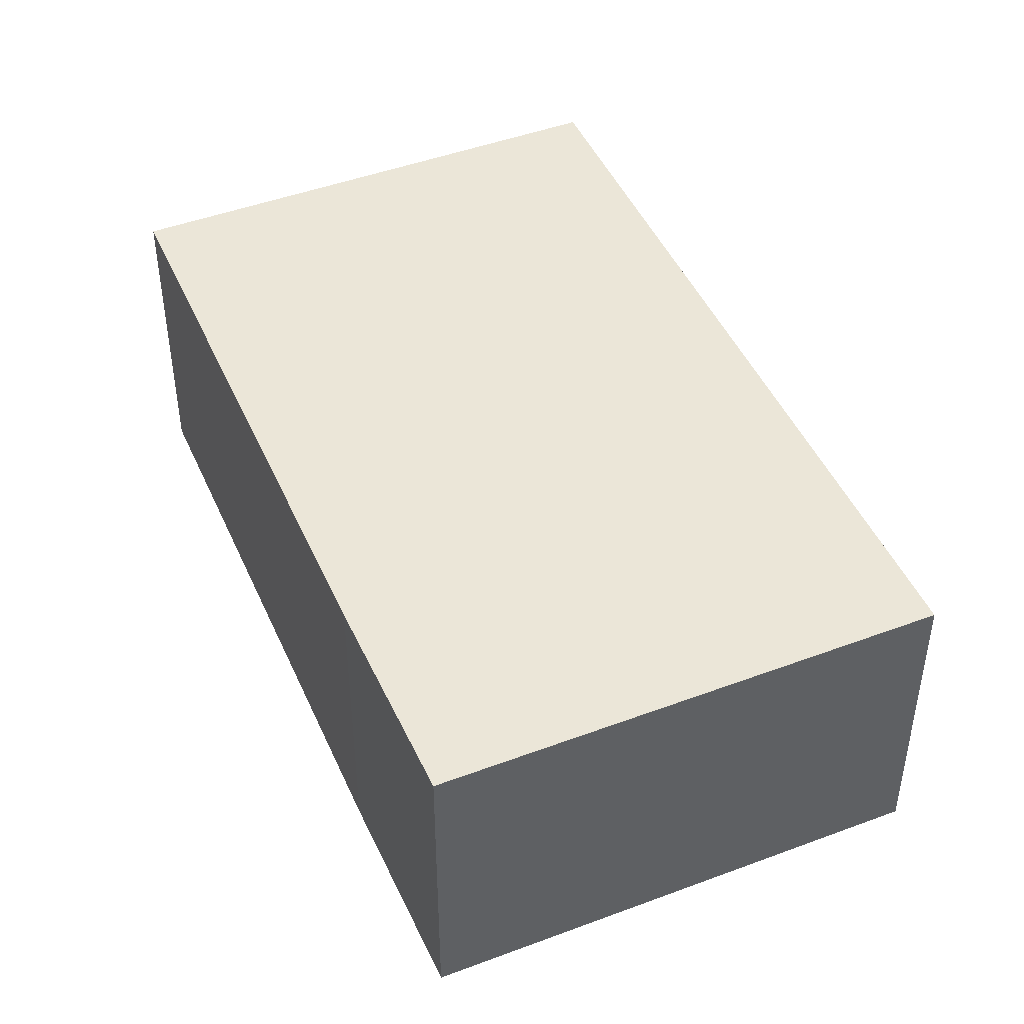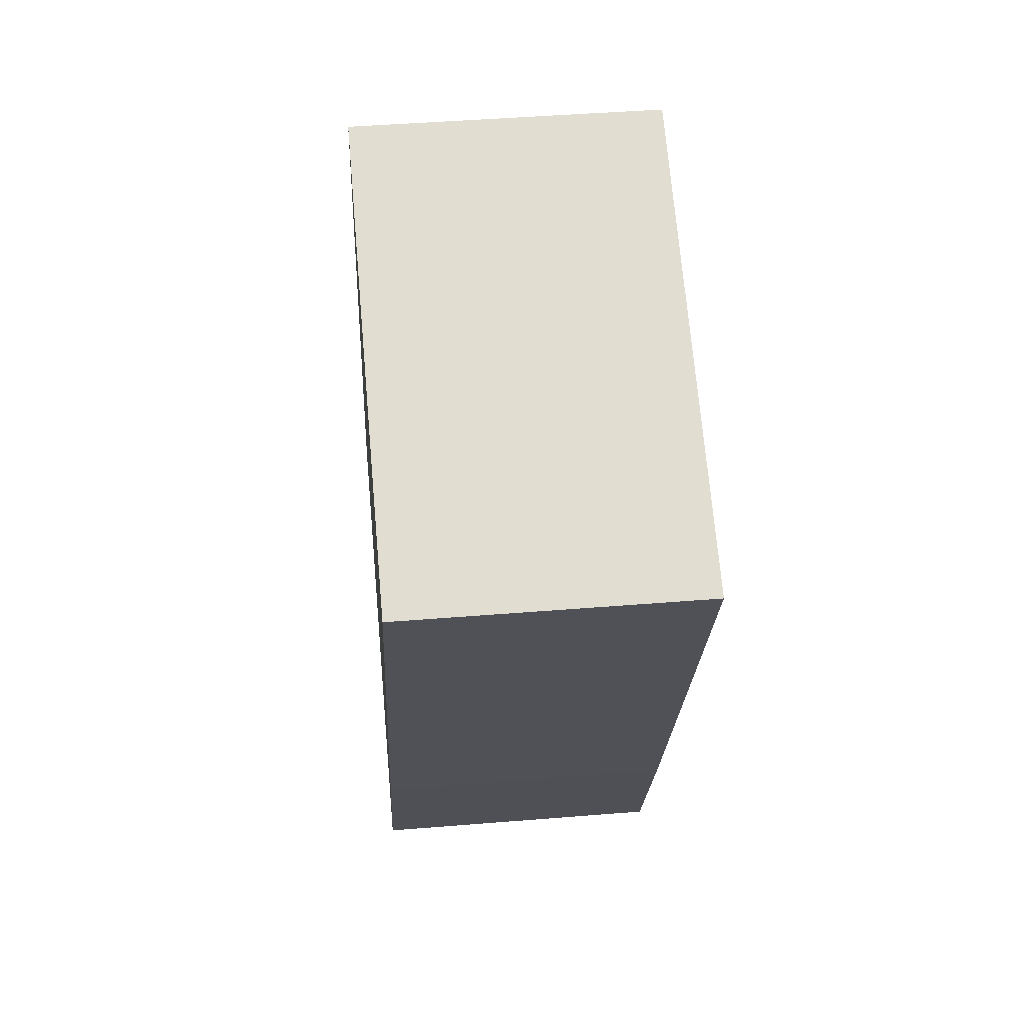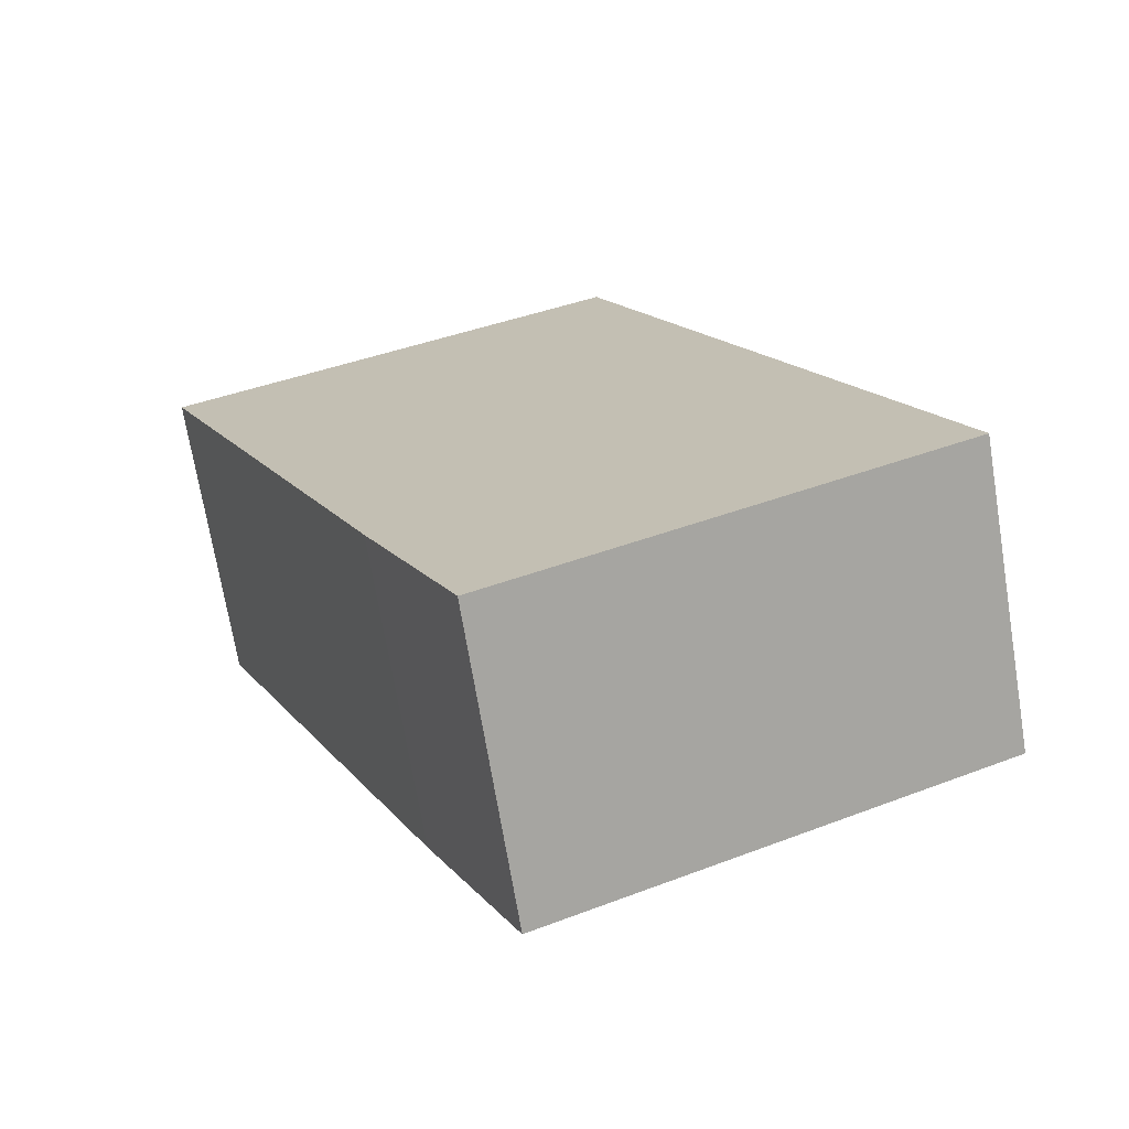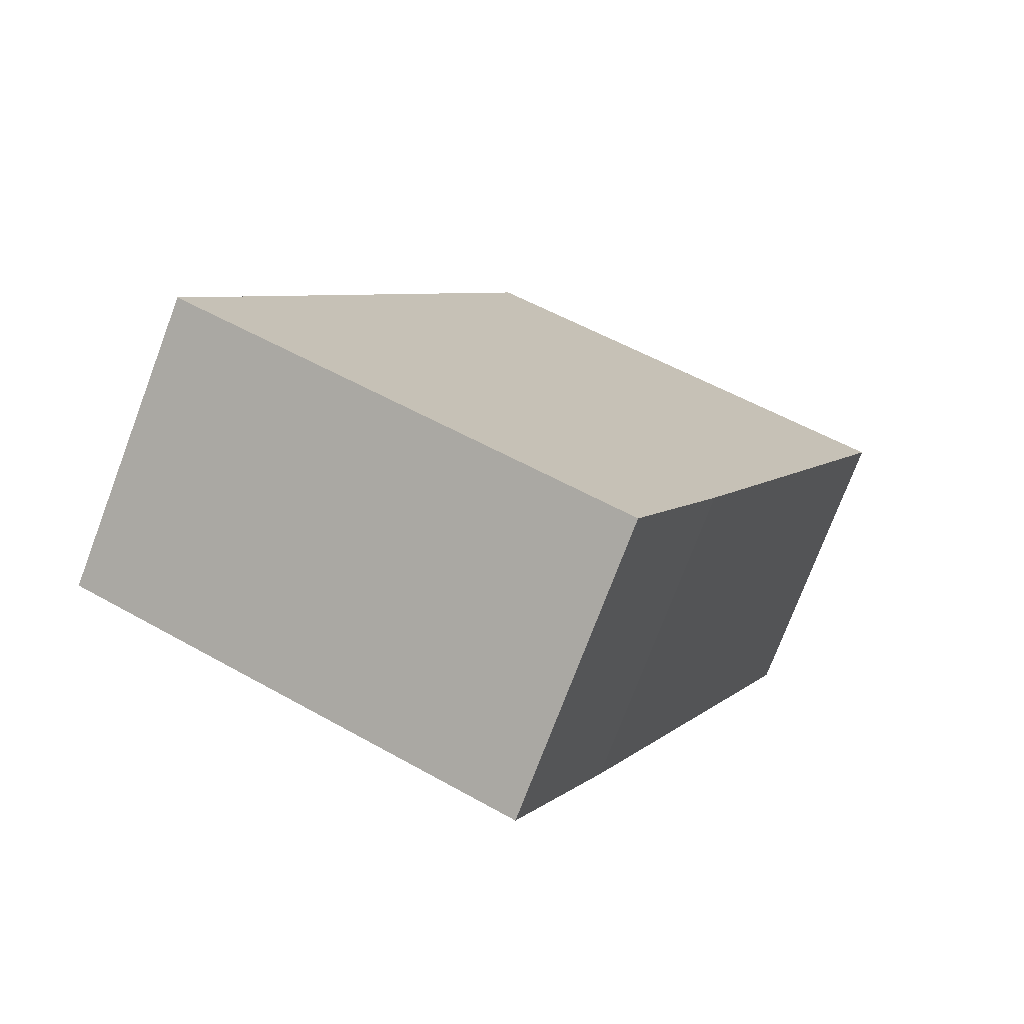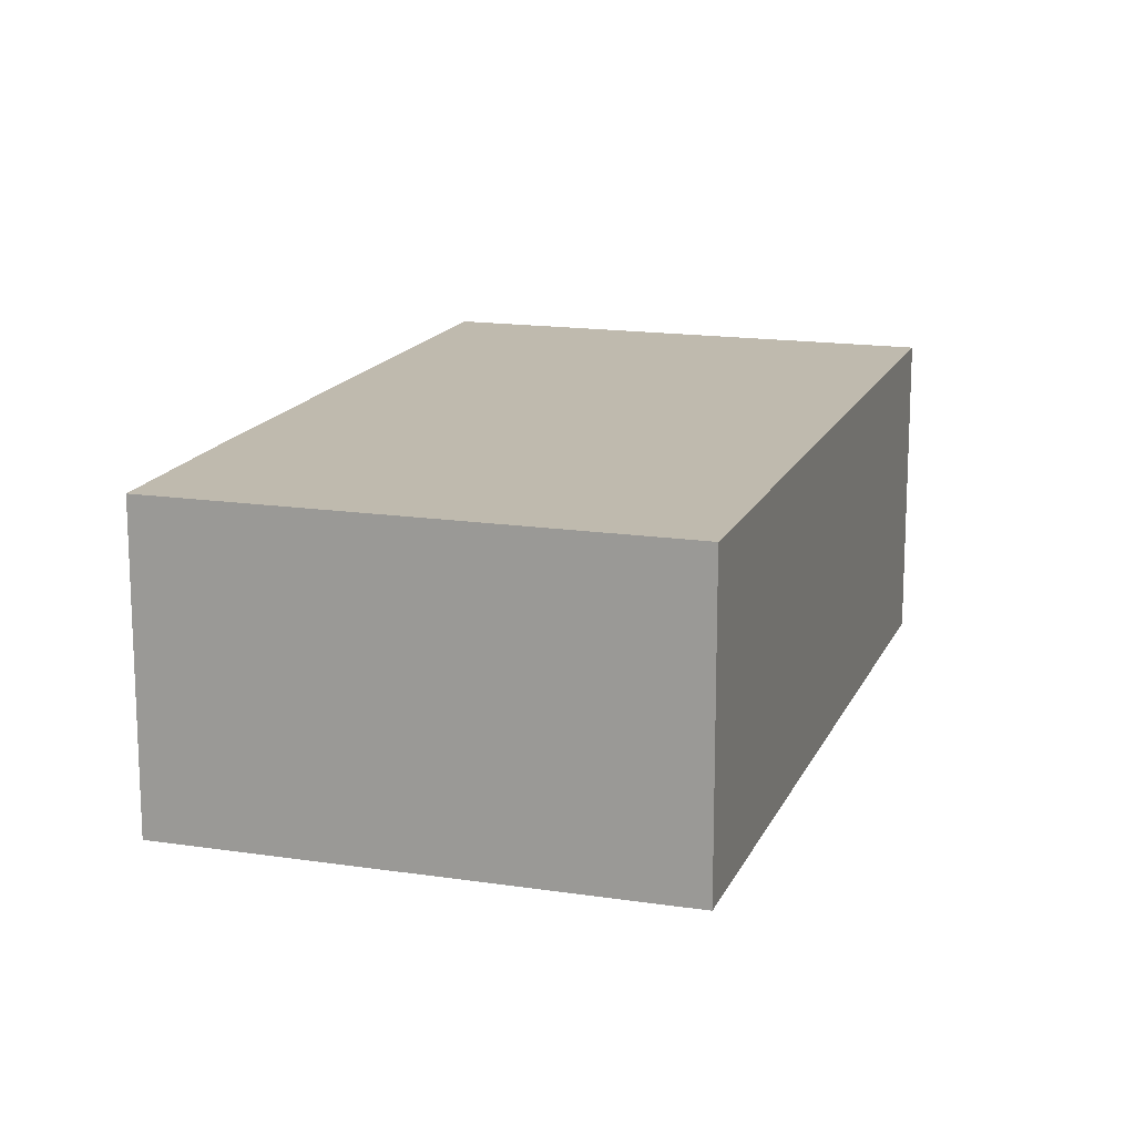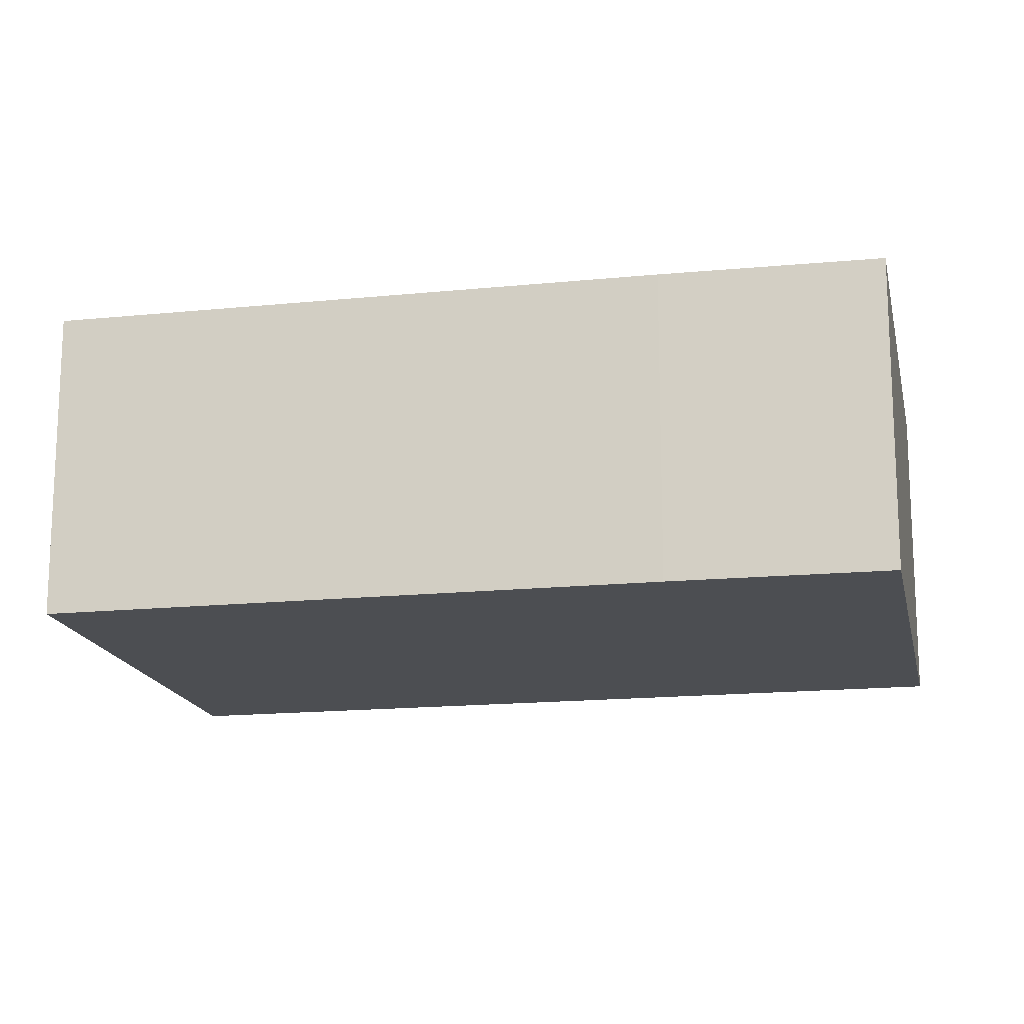
<metadata>
{"format":"obj","ext":"obj","renderer":"f3d","projection":"perspective","resolution":1024,"background":"white","views":[{"elev":46.3,"azim":-179.1,"up":"+Y"},{"elev":45.1,"azim":84.6,"up":"+Z"},{"elev":-70.7,"azim":-170.6,"up":"+Z"},{"elev":-75.1,"azim":-20.7,"up":"+Z"},{"elev":15.8,"azim":-138.3,"up":"+Y"},{"elev":-16.6,"azim":125.6,"up":"+Y"}]}
</metadata>
<code>
v  8.458 5.632 -3.79
v  14.66 5.632 10.06
v  10.14 5.632 -0.161
v  7.162 5.632 -3.209
v  7.162 5.632 13.39
v  0 5.632 3.449e-16
v  6.173 5.632 13.83
v  14.66 -6.161e-16 10.06
v  10.14 9.858e-18 -0.161
v  8.458 2.321e-16 -3.79
v  0 0 0
v  7.162 1.965e-16 -3.209
v  6.173 -8.47e-16 13.83
v  7.162 -8.201e-16 13.39
g defaultobject
f 1 2 3
f 2 1 4
f 2 4 5
f 5 4 6
f 5 6 7
f 8 3 2
f 3 8 9
f 3 9 1
f 1 9 10
f 10 4 1
f 4 10 6
f 6 10 11
f 11 10 12
f 11 7 6
f 7 11 13
f 5 8 2
f 8 5 7
f 8 7 14
f 14 7 13
f 9 12 10
f 12 9 11
f 11 9 8
f 11 8 13
f 13 8 14

</code>
